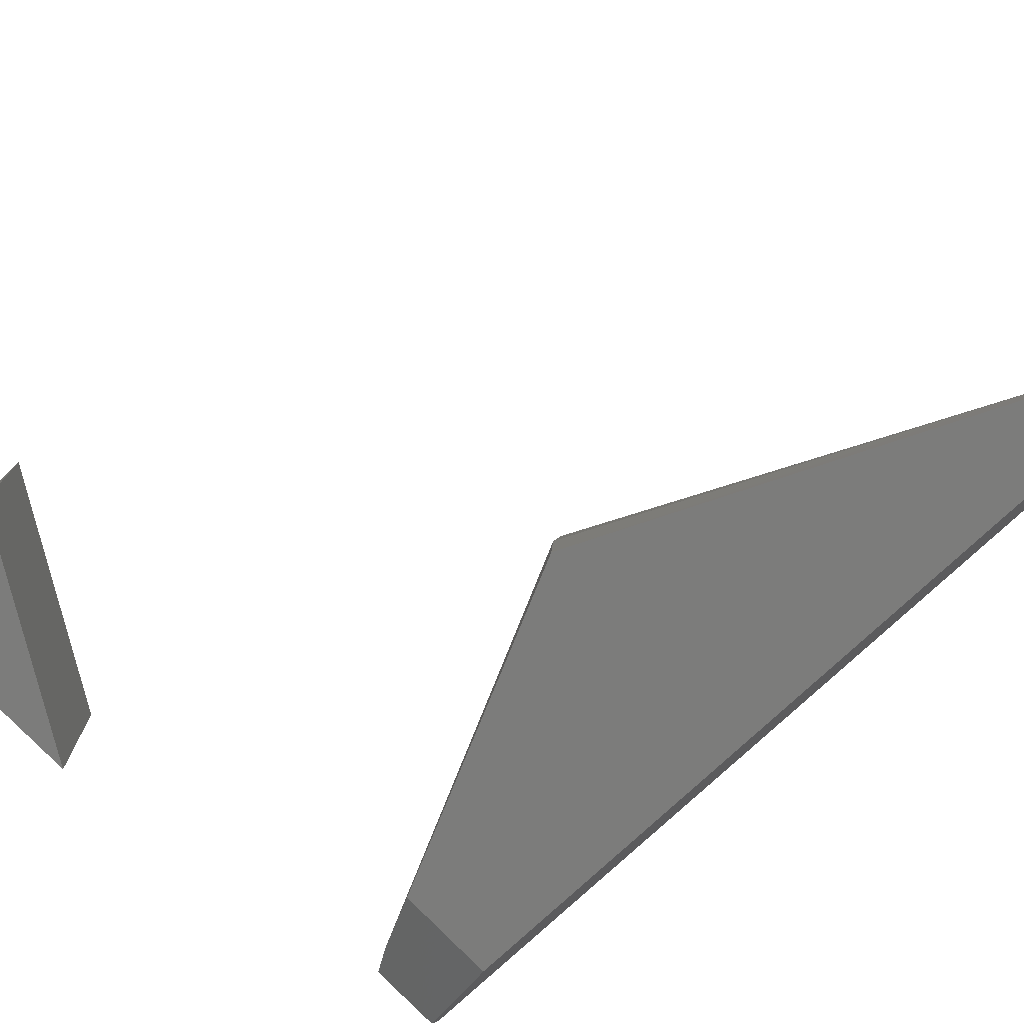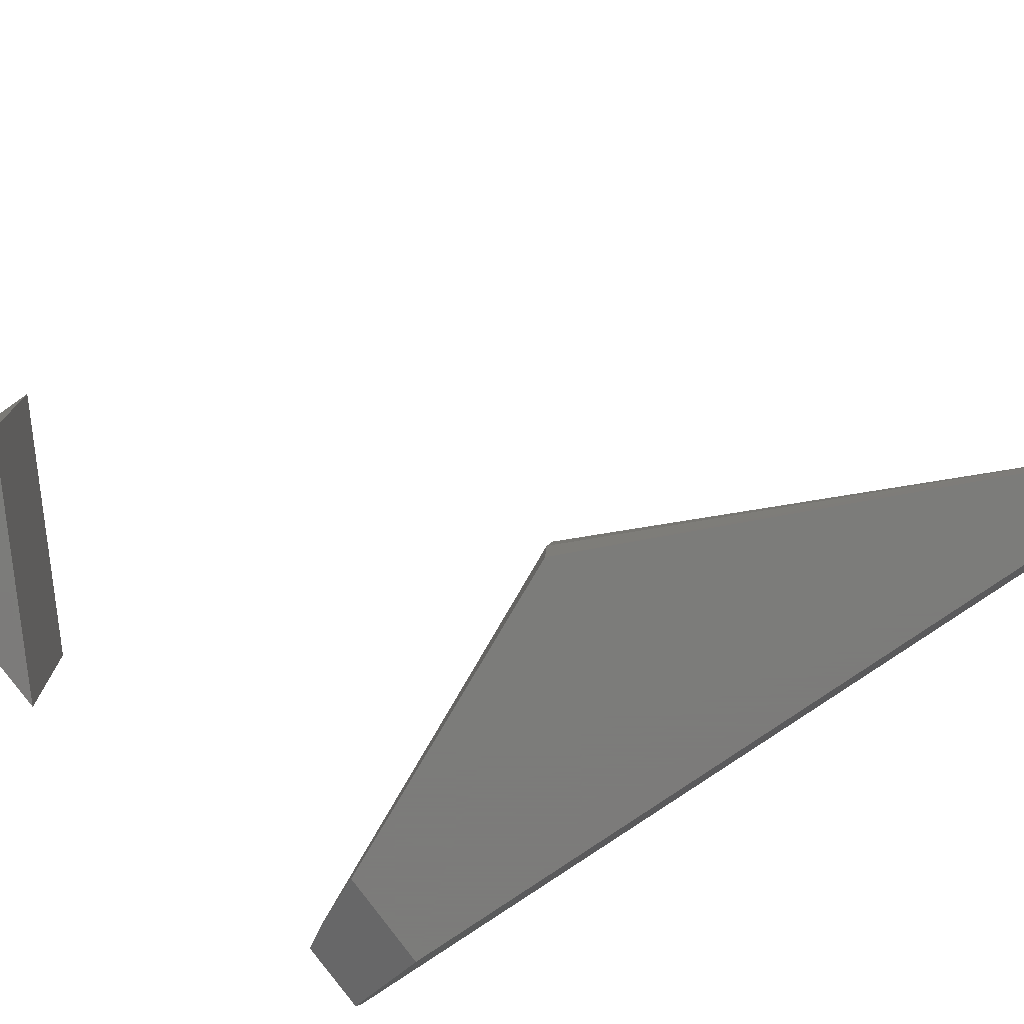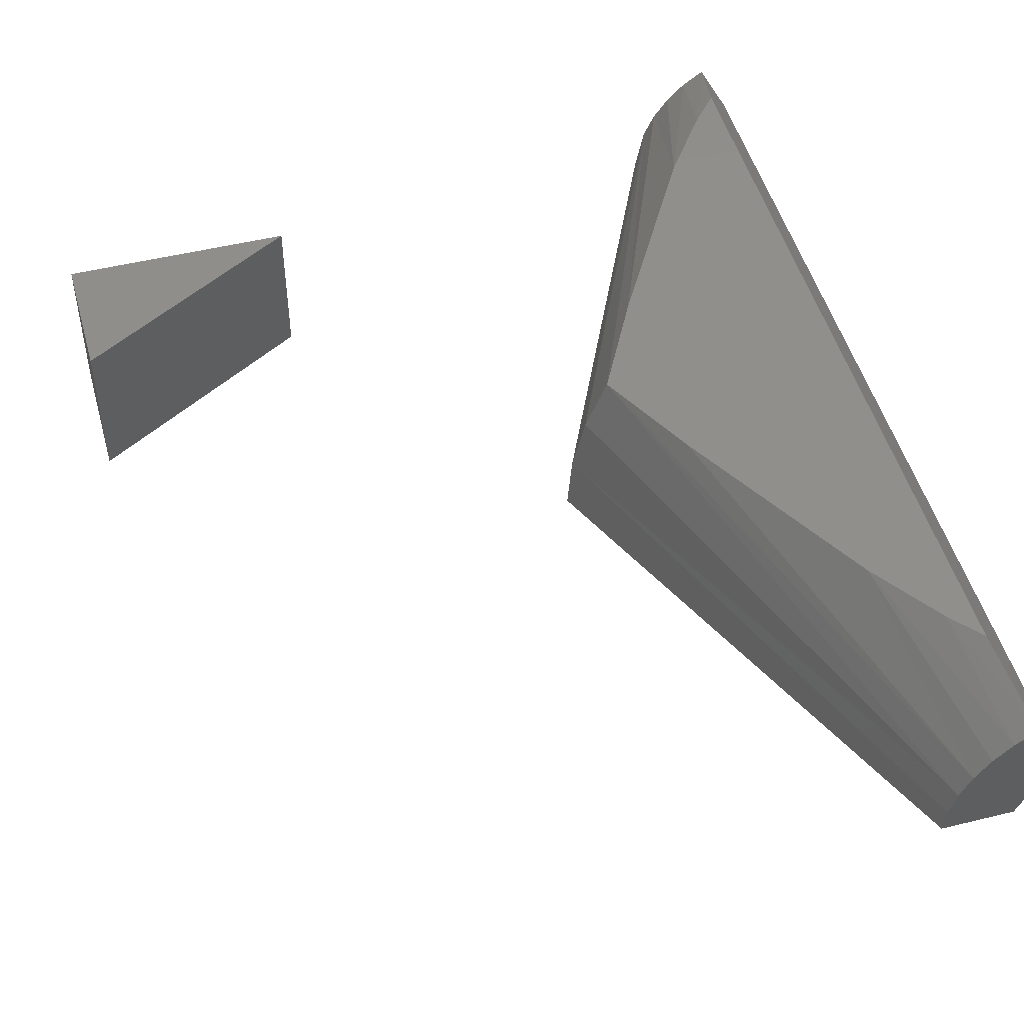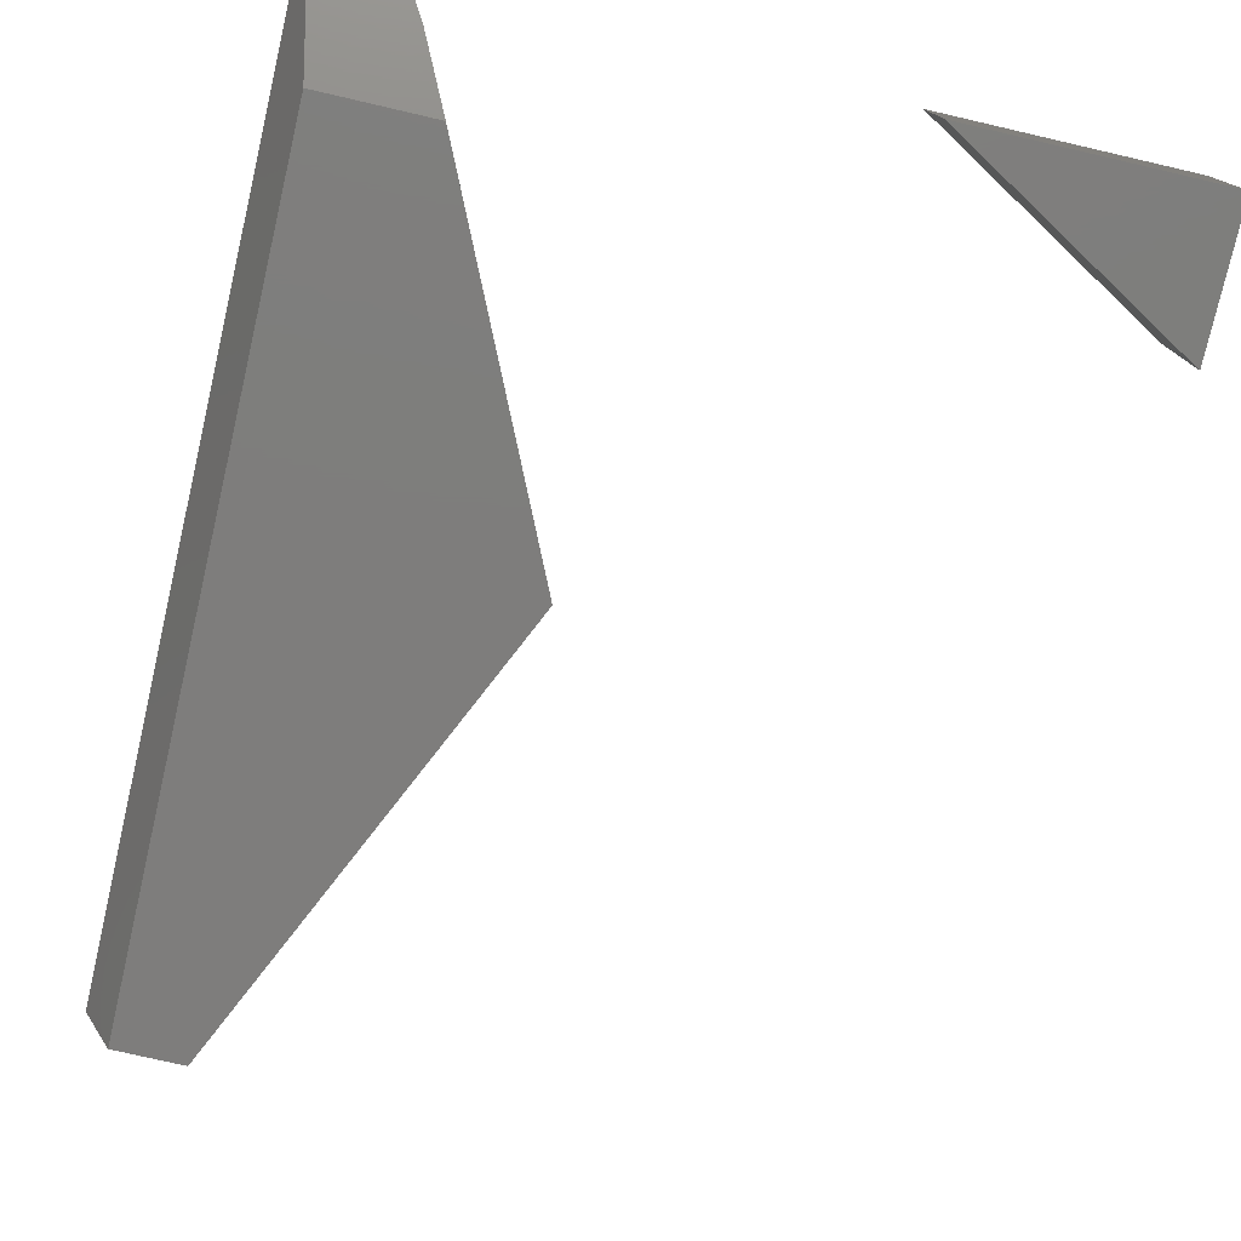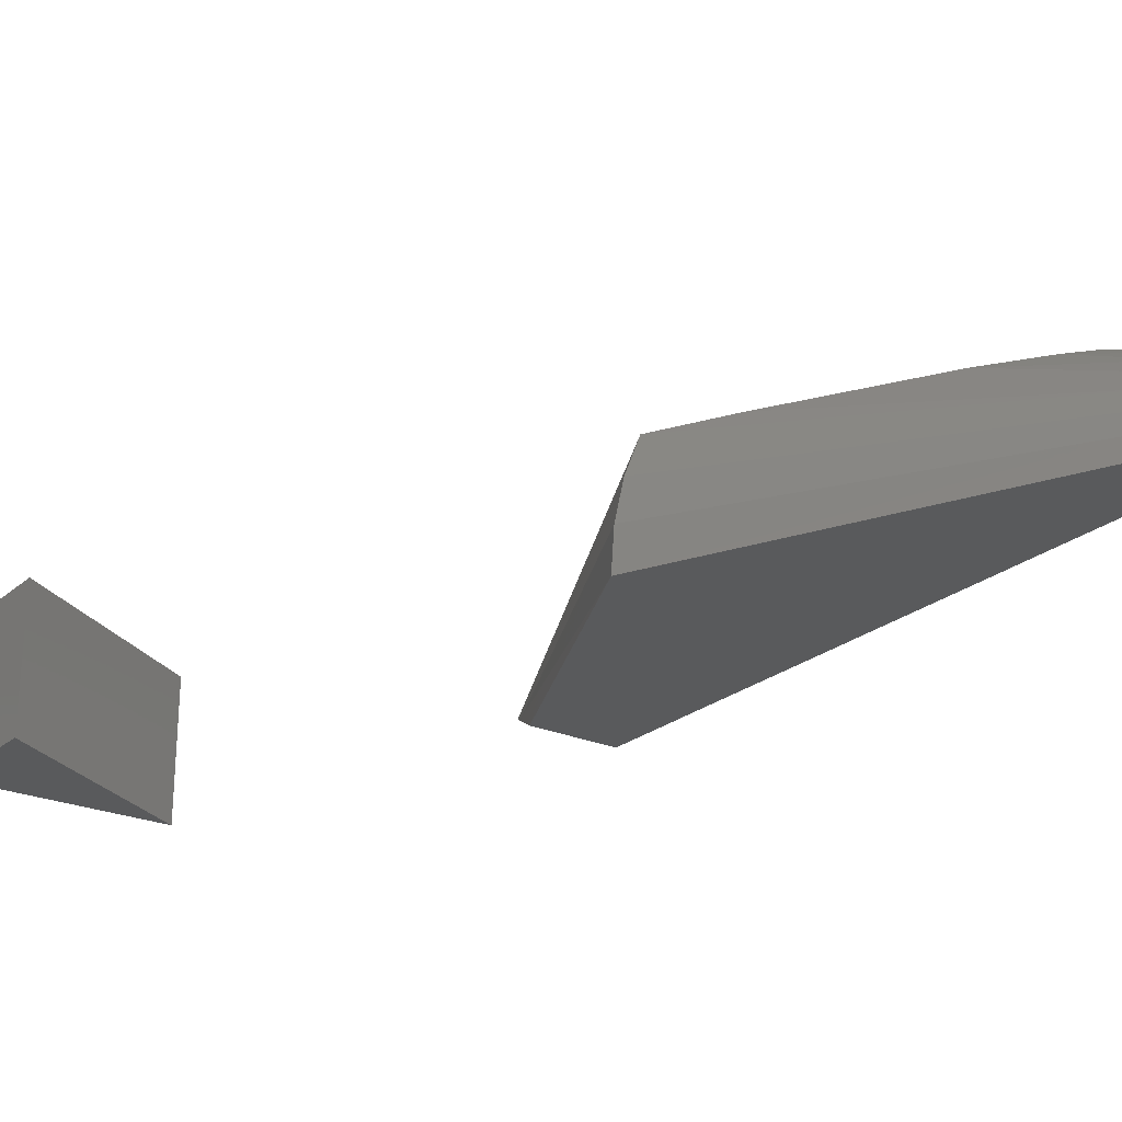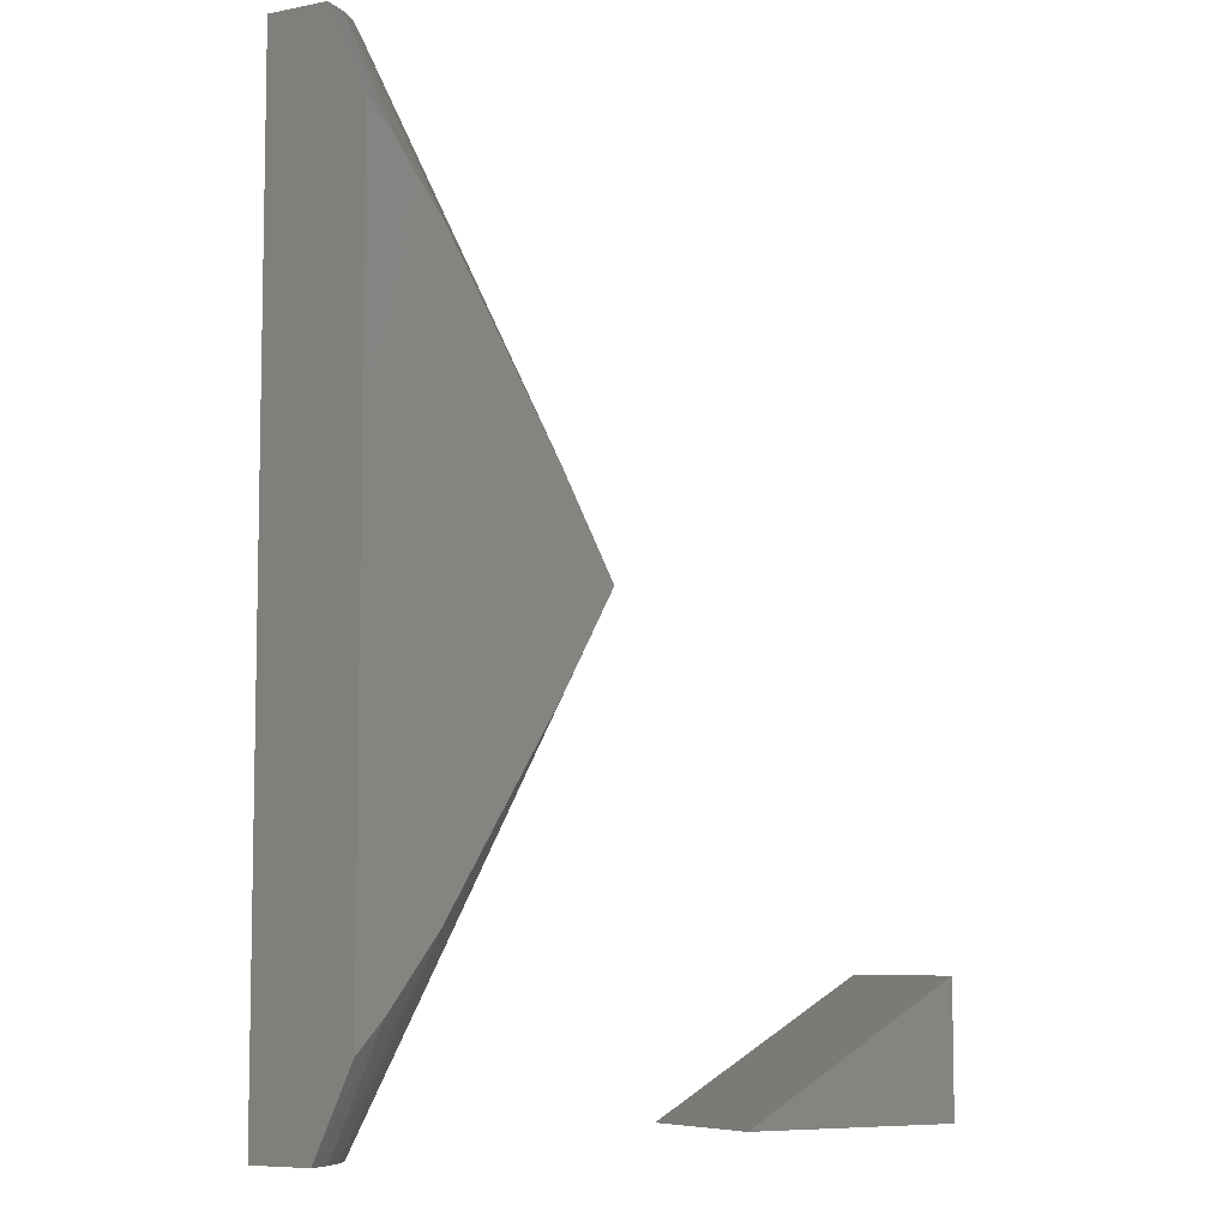
<metadata>
{"format":"stl","ext":"stl","renderer":"f3d","projection":"perspective","resolution":1024,"background":"white","views":[{"elev":-75.6,"azim":133.4,"up":"+Z"},{"elev":-75.2,"azim":125.2,"up":"+Z"},{"elev":49.1,"azim":164.7,"up":"+Z"},{"elev":-77.2,"azim":-13.0,"up":"+Z"},{"elev":-24.1,"azim":143.7,"up":"+Z"},{"elev":-7.3,"azim":-31.0,"up":"+Y"}]}
</metadata>
<code>
# stl→obj: 37 verts, 66 faces
v 0.75 -0.1433 -0.2734
v 0.75 -0.3828 -0.2734
v 0.3438 -0.3828 -0.2734
v 0.3438 -0.3828 0
v 0.75 -0.3828 0
v 0.75 -0.1433 0
v -0.336 -0.07409 0.2734
v -0.4614 -0.3906 0.1899
v -0.4307 -0.3906 0.1598
v -0.4056 -0.3906 0.1248
v -0.1483 0.2509 0.2734
v -0.3871 -0.3906 0.08594
v -0.3532 -0.3369 0.05905
v -0.02746 0.4141 0.1859
v -0.06259 0.4141 0.2734
v -0.2919 -0.2188 0
v 0.001151 0.4141 0
v -0.006043 0.4141 0.09405
v -0.4638 -0.244 0.2734
v -0.497 -0.3906 0.2142
v -0.4187 -0.1914 0.2734
v -0.5483 1.219 0.1228
v -0.4922 1.219 0
v -0.5483 -0.3906 0.1228
v -0.4922 -0.2188 0
v -0.5315 -0.3906 0.08594
v -0.3715 1.219 0
v -0.497 1.219 0.2142
v -0.4612 1.219 0.1898
v -0.4303 1.219 0.1594
v -0.4052 1.219 0.1241
v -0.3867 1.219 0.08496
v -0.3754 1.219 0.04315
v -0.4638 1.072 0.2734
v -0.1483 0.5772 0.2734
v -0.336 0.9022 0.2734
v -0.4187 1.02 0.2734
f 1 2 3
f 4 5 6
f 1 3 6
f 6 3 4
f 5 2 6
f 6 2 1
f 3 2 4
f 4 2 5
f 7 8 9
f 7 9 10
f 7 10 11
f 12 13 14
f 12 14 15
f 12 15 11
f 12 11 10
f 16 17 13
f 13 17 18
f 13 18 14
f 19 20 21
f 21 20 8
f 21 8 7
f 22 23 24
f 24 23 25
f 24 25 26
f 16 25 17
f 17 25 23
f 17 23 27
f 26 12 10
f 26 10 9
f 26 9 8
f 26 8 20
f 26 20 24
f 26 25 12
f 12 25 16
f 12 16 13
f 23 22 28
f 23 28 29
f 23 29 30
f 23 30 31
f 23 31 32
f 23 32 33
f 23 33 27
f 19 24 20
f 24 19 22
f 22 19 34
f 22 34 28
f 21 7 35
f 7 11 35
f 15 35 11
f 19 21 35
f 19 35 36
f 19 36 37
f 19 37 34
f 30 29 36
f 31 30 36
f 15 14 32
f 32 14 18
f 32 18 33
f 33 18 17
f 33 17 27
f 36 35 31
f 31 35 15
f 31 15 32
f 36 29 37
f 37 29 28
f 37 28 34

</code>
